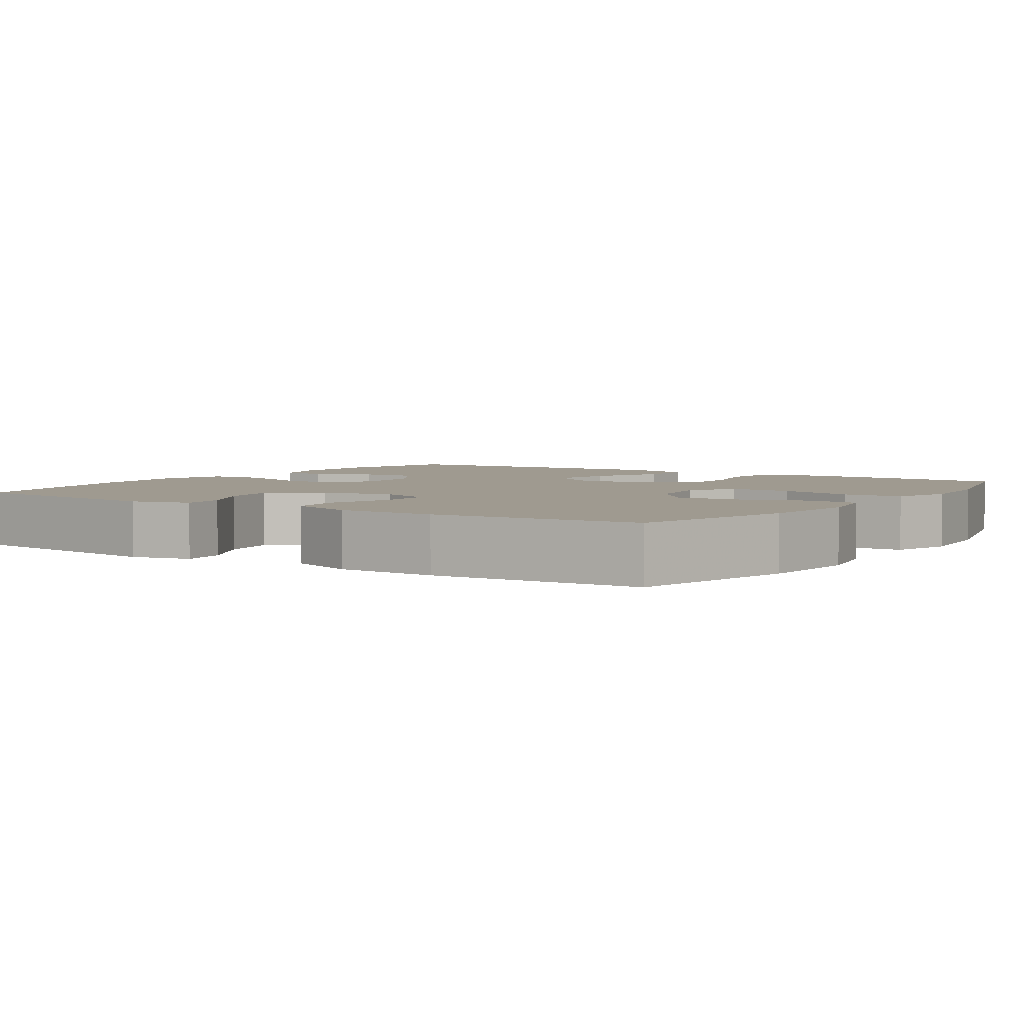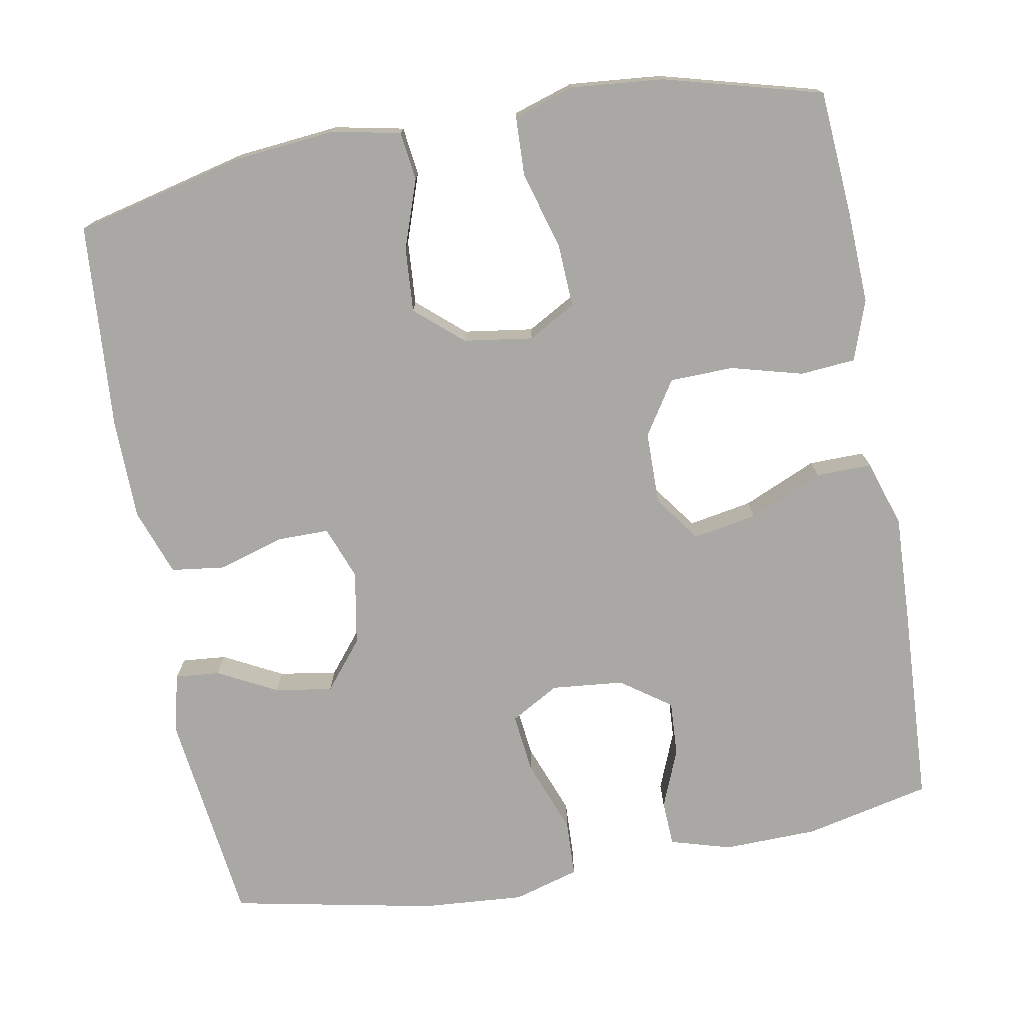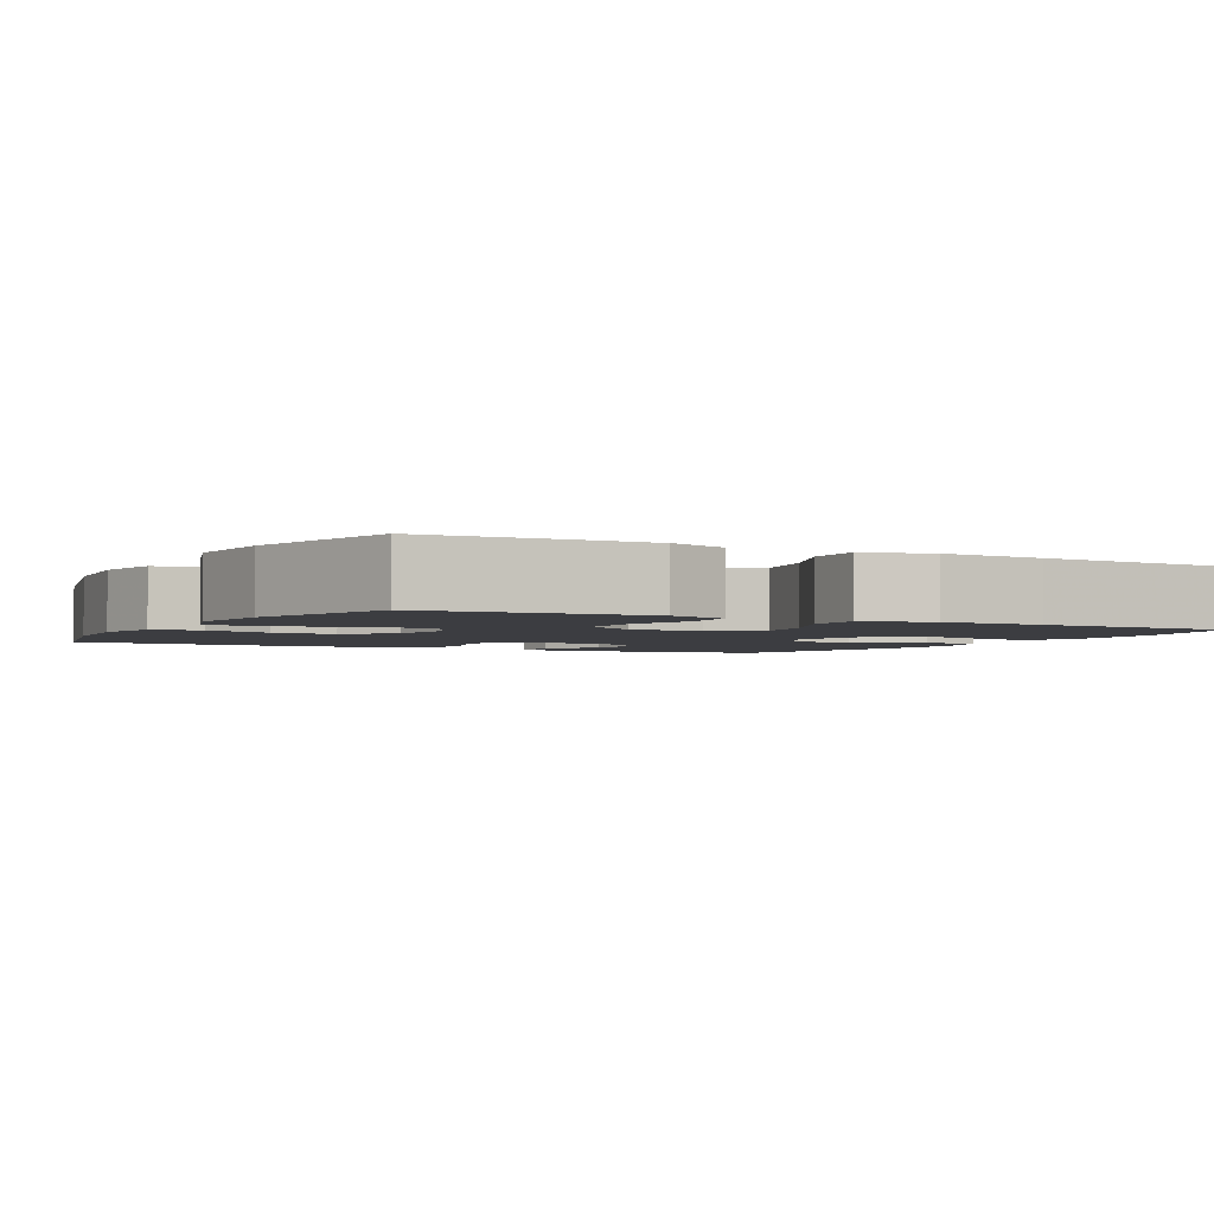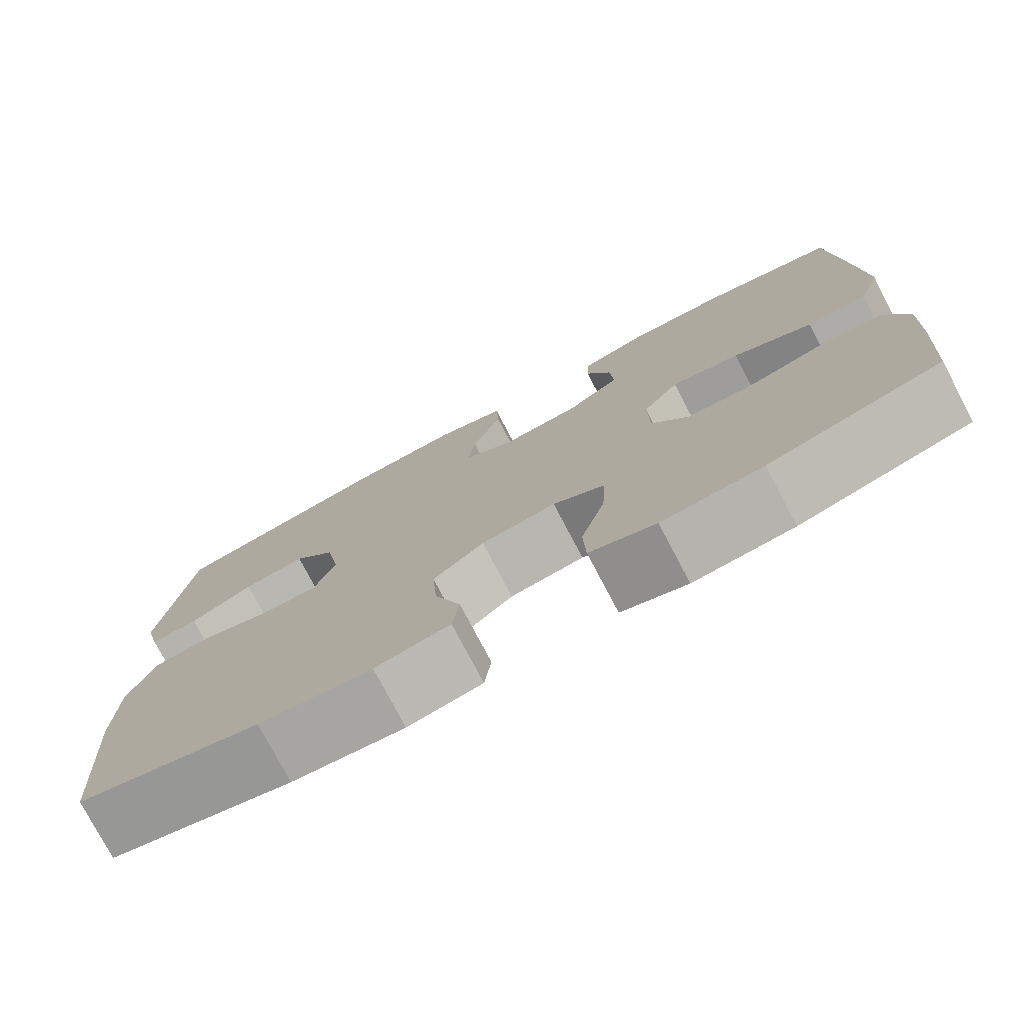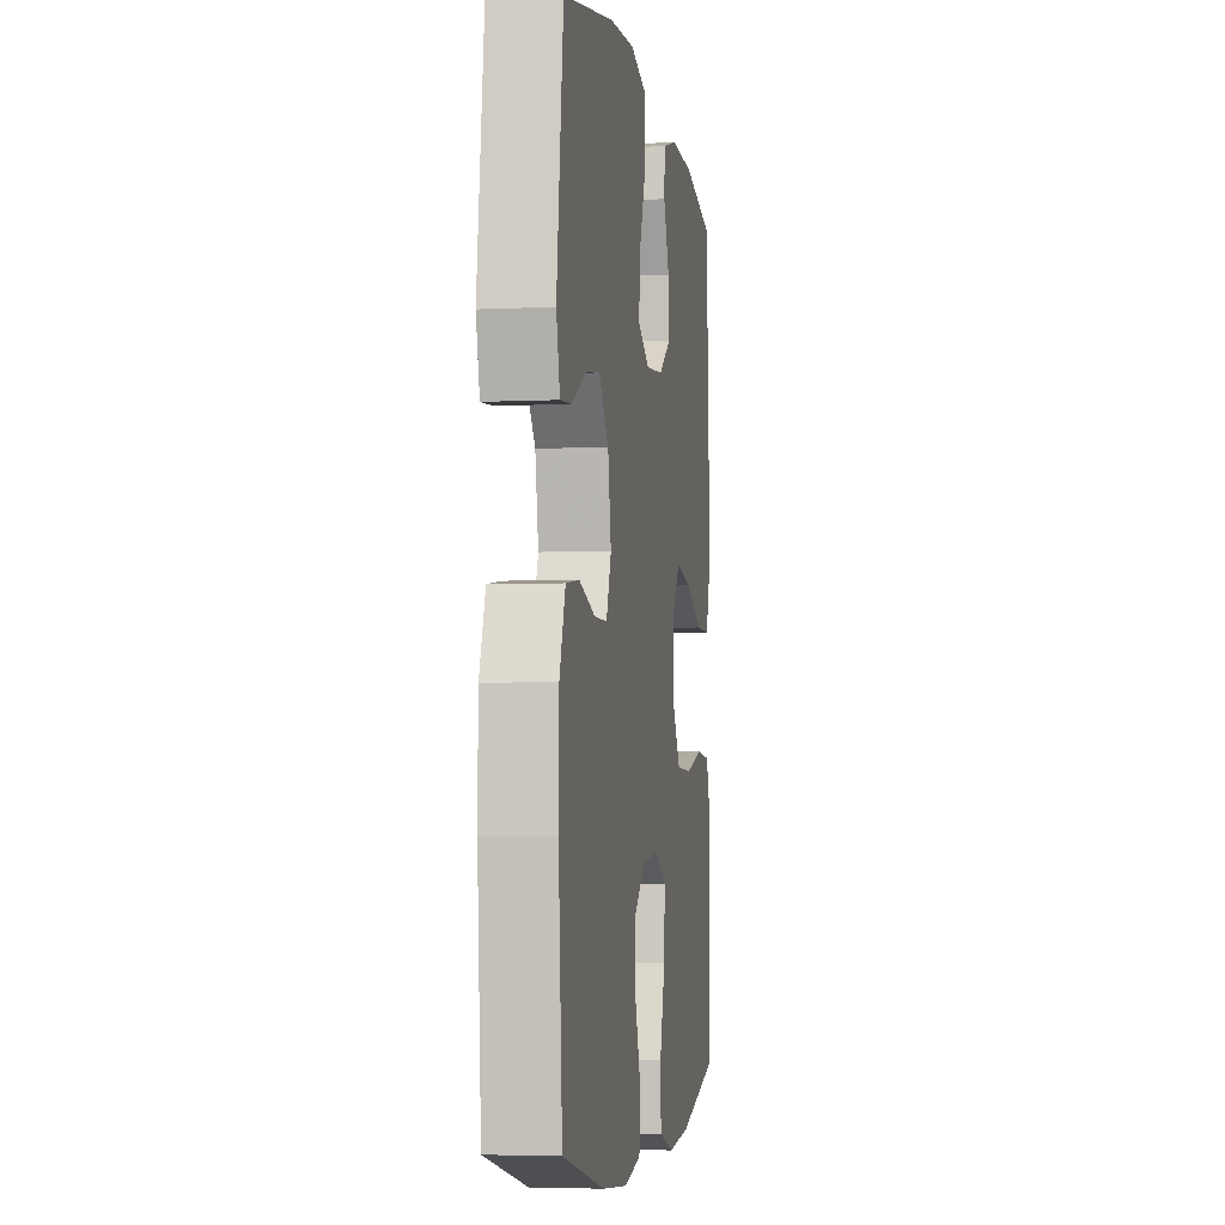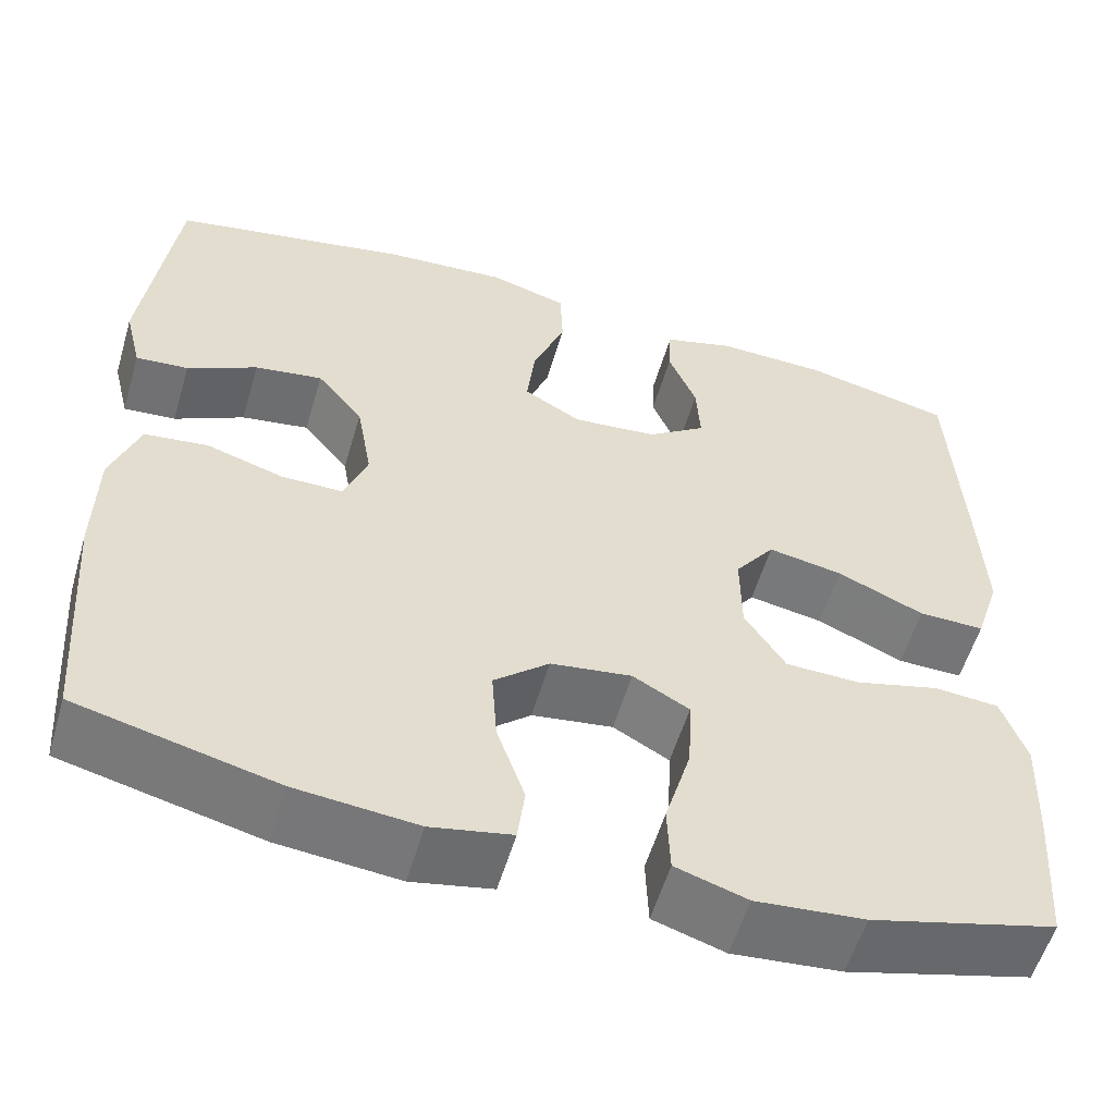
<metadata>
{"format":"obj","ext":"obj","renderer":"f3d","projection":"perspective","resolution":1024,"background":"white","views":[{"elev":3.9,"azim":123.6,"up":"+Y"},{"elev":-75.0,"azim":-169.7,"up":"+Y"},{"elev":-2.7,"azim":-118.4,"up":"+Y"},{"elev":-77.3,"azim":-152.2,"up":"+Z"},{"elev":-4.4,"azim":99.0,"up":"+Z"},{"elev":-56.4,"azim":163.6,"up":"+Z"}]}
</metadata>
<code>
v 0.5 0.07 0.5
v 0.535 0.07 0.219
v 0.516 0.07 0.142
v 0.458 0.07 0.147
v 0.381 0.07 0.187
v 0.306 0.07 0.199
v 0.255 0.07 0.136
v 0.238 0.07 0.039
v 0.264 0.07 -0.03
v 0.332 0.07 -0.03
v 0.417 0.07 -0.004
v 0.487 0.07 -0.013
v 0.518 0.07 -0.1
v 0.52 0.07 -0.23
v 0.5 0.07 -0.5
v 0.281 0.07 -0.553
v 0.147 0.07 -0.566
v 0.058 0.07 -0.548
v 0.05 0.07 -0.485
v 0.081 0.07 -0.396
v 0.087 0.07 -0.312
v 0.026 0.07 -0.259
v -0.064 0.07 -0.246
v -0.126 0.07 -0.281
v -0.122 0.07 -0.364
v -0.093 0.07 -0.464
v -0.096 0.07 -0.541
v -0.175 0.07 -0.566
v -0.295 0.07 -0.555
v -0.5 0.07 -0.5
v -0.512 0.07 -0.335
v -0.517 0.07 -0.216
v -0.49 0.07 -0.138
v -0.418 0.07 -0.132
v -0.325 0.07 -0.157
v -0.242 0.07 -0.155
v -0.197 0.07 -0.085
v -0.196 0.07 0.01
v -0.24 0.07 0.07
v -0.323 0.07 0.055
v -0.419 0.07 0.013
v -0.492 0.07 0.012
v -0.52 0.07 0.099
v -0.514 0.07 0.236
v -0.5 0.07 0.5
v -0.336 0.07 0.537
v -0.213 0.07 0.54
v -0.134 0.07 0.517
v -0.131 0.07 0.458
v -0.162 0.07 0.381
v -0.166 0.07 0.309
v -0.101 0.07 0.263
v -0.007 0.07 0.254
v 0.056 0.07 0.29
v 0.047 0.07 0.369
v 0.011 0.07 0.464
v 0.014 0.07 0.538
v 0.1 0.07 0.563
v 0.234 0.07 0.553
v 0.5 0 0.5
v 0.535 0 0.219
v 0.516 0 0.142
v 0.458 0 0.147
v 0.381 0 0.187
v 0.306 0 0.199
v 0.255 0 0.136
v 0.238 0 0.039
v 0.264 0 -0.03
v 0.332 0 -0.03
v 0.417 0 -0.004
v 0.487 0 -0.013
v 0.518 0 -0.1
v 0.52 0 -0.23
v 0.5 0 -0.5
v 0.281 0 -0.553
v 0.147 0 -0.566
v 0.058 0 -0.548
v 0.05 0 -0.485
v 0.081 0 -0.396
v 0.087 0 -0.312
v 0.026 0 -0.259
v -0.064 0 -0.246
v -0.126 0 -0.281
v -0.122 0 -0.364
v -0.093 0 -0.464
v -0.096 0 -0.541
v -0.175 0 -0.566
v -0.295 0 -0.555
v -0.5 0 -0.5
v -0.512 0 -0.335
v -0.517 0 -0.216
v -0.49 0 -0.138
v -0.418 0 -0.132
v -0.325 0 -0.157
v -0.242 0 -0.155
v -0.197 0 -0.085
v -0.196 0 0.01
v -0.24 0 0.07
v -0.323 0 0.055
v -0.419 0 0.013
v -0.492 0 0.012
v -0.52 0 0.099
v -0.514 0 0.236
v -0.5 0 0.5
v -0.336 0 0.537
v -0.213 0 0.54
v -0.134 0 0.517
v -0.131 0 0.458
v -0.162 0 0.381
v -0.166 0 0.309
v -0.101 0 0.263
v -0.007 0 0.254
v 0.056 0 0.29
v 0.047 0 0.369
v 0.011 0 0.464
v 0.014 0 0.538
v 0.1 0 0.563
v 0.234 0 0.553
f 3 4 5
f 2 3 5
f 1 2 5
f 59 1 5
f 58 59 5
f 57 58 5
f 56 57 5
f 55 56 5
f 54 55 5 6
f 53 54 6 7
f 52 53 7 8
f 48 49 50
f 47 48 50
f 46 47 50
f 45 46 50
f 44 45 50
f 43 44 50
f 42 43 50
f 41 42 50
f 40 41 50
f 39 40 50 51
f 38 39 51 52
f 33 34 35
f 32 33 35
f 31 32 35
f 30 31 35
f 29 30 35
f 28 29 35
f 27 28 35
f 26 27 35
f 25 26 35
f 24 25 35 36
f 23 24 36 37
f 18 19 20
f 17 18 20
f 16 17 20
f 15 16 20
f 14 15 20
f 13 14 20
f 12 13 20
f 11 12 20
f 10 11 20
f 9 10 20 21
f 52 8 9
f 38 52 9
f 37 38 9
f 23 37 9
f 22 23 9
f 9 21 22
f 64 63 62
f 64 62 61
f 64 61 60
f 64 60 118
f 64 118 117
f 64 117 116
f 64 116 115
f 64 115 114
f 65 64 114 113
f 66 65 113 112
f 67 66 112 111
f 109 108 107
f 109 107 106
f 109 106 105
f 109 105 104
f 109 104 103
f 109 103 102
f 109 102 101
f 109 101 100
f 109 100 99
f 110 109 99 98
f 111 110 98 97
f 94 93 92
f 94 92 91
f 94 91 90
f 94 90 89
f 94 89 88
f 94 88 87
f 94 87 86
f 94 86 85
f 94 85 84
f 95 94 84 83
f 96 95 83 82
f 79 78 77
f 79 77 76
f 79 76 75
f 79 75 74
f 79 74 73
f 79 73 72
f 79 72 71
f 79 71 70
f 79 70 69
f 80 79 69 68
f 68 67 111
f 68 111 97
f 68 97 96
f 68 96 82
f 68 82 81
f 81 80 68
f 1 60 61 2
f 2 61 62 3
f 3 62 63 4
f 4 63 64 5
f 5 64 65 6
f 6 65 66 7
f 7 66 67 8
f 8 67 68 9
f 9 68 69 10
f 10 69 70 11
f 11 70 71 12
f 12 71 72 13
f 13 72 73 14
f 14 73 74 15
f 15 74 75 16
f 16 75 76 17
f 17 76 77 18
f 18 77 78 19
f 19 78 79 20
f 20 79 80 21
f 21 80 81 22
f 22 81 82 23
f 23 82 83 24
f 24 83 84 25
f 25 84 85 26
f 26 85 86 27
f 27 86 87 28
f 28 87 88 29
f 29 88 89 30
f 30 89 90 31
f 31 90 91 32
f 32 91 92 33
f 33 92 93 34
f 34 93 94 35
f 35 94 95 36
f 36 95 96 37
f 37 96 97 38
f 38 97 98 39
f 39 98 99 40
f 40 99 100 41
f 41 100 101 42
f 42 101 102 43
f 43 102 103 44
f 44 103 104 45
f 45 104 105 46
f 46 105 106 47
f 47 106 107 48
f 48 107 108 49
f 49 108 109 50
f 50 109 110 51
f 51 110 111 52
f 52 111 112 53
f 53 112 113 54
f 54 113 114 55
f 55 114 115 56
f 56 115 116 57
f 57 116 117 58
f 58 117 118 59
f 59 118 60 1

</code>
